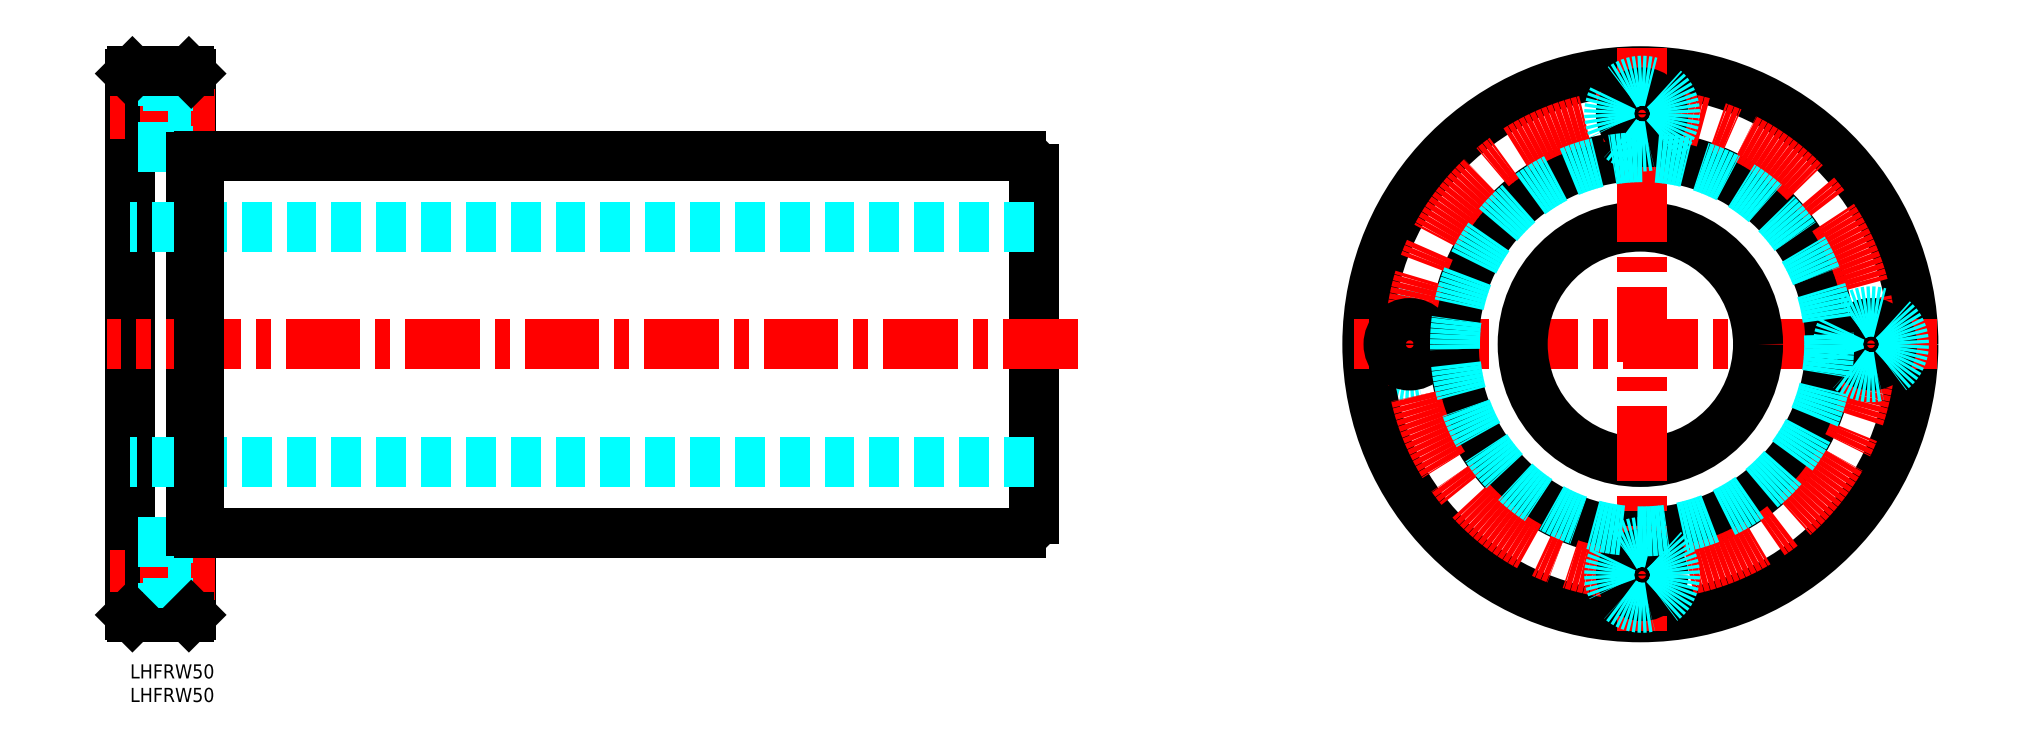
<metadata>
{"format":"dxf","ext":"dxf","renderer":"ezdxf+matplotlib","layout":"modelspace","background":"white","min_lineweight":24,"dpi":150}
</metadata>
<code>
0
SECTION
2
ENTITIES
0
INSERT
8
MSM_CONTINUOUS
2
*U24
10
0
20
0
30
0
0
INSERT
8
MSM_CONTINUOUS
2
*U25
10
0
20
0
30
0
0
CIRCLE
8
MSM_DASHED
10
271.9
20
68
30
0
40
7
0
CIRCLE
8
MSM_CONTINUOUS
10
320.9
20
68
30
0
40
58
0
LINE
8
MSM_CENTER
10
383.9
20
68
30
0
11
257.9
21
68
31
0
0
LINE
8
MSM_CONTINUOUS
10
13
20
10.5
30
0
11
13
21
125.5
31
0
0
LINE
8
MSM_CONTINUOUS
10
192
20
30.8
30
0
11
192
21
105.2
31
0
0
LINE
8
MSM_CONTINUOUS
10
0
20
10.5
30
0
11
0
21
125.5
31
0
0
LINE
8
MSM_CONTINUOUS
10
14.6
20
28
30
0
11
189.2
21
28
31
0
0
LINE
8
MSM_DASHED
10
192
20
43
30
0
11
-2.84e-14
21
43
31
0
0
LINE
8
MSM_CENTER
10
18
20
19
30
0
11
-5
21
19
31
0
0
LINE
8
MSM_DASHED
10
8.1
20
12
30
0
11
0
21
12
31
0
0
LINE
8
MSM_DASHED
10
8.1
20
26
30
0
11
0
21
26
31
0
0
LINE
8
MSM_CONTINUOUS
10
12.5
20
10
30
0
11
0.5
21
10
31
0
0
LINE
8
MSM_DASHED
10
8.1
20
12
30
0
11
8.1
21
26
31
0
0
LINE
8
MSM_DASHED
10
13
20
14.5
30
0
11
8.1
21
14.5
31
0
0
LINE
8
MSM_DASHED
10
13
20
23.5
30
0
11
8.1
21
23.5
31
0
0
LINE
8
MSM_CONTINUOUS
10
14.6
20
108
30
0
11
189.2
21
108
31
0
0
LINE
8
MSM_DASHED
10
192
20
93
30
0
11
-2.84e-14
21
93
31
0
0
LINE
8
MSM_CENTER
10
201.3
20
68
30
0
11
-5
21
68
31
0
0
LINE
8
MSM_CENTER
10
18
20
117
30
0
11
-5
21
117
31
0
0
LINE
8
MSM_DASHED
10
8.1
20
110
30
0
11
0
21
110
31
0
0
LINE
8
MSM_DASHED
10
8.1
20
124
30
0
11
0
21
124
31
0
0
LINE
8
MSM_DASHED
10
8.1
20
124
30
0
11
8.1
21
110
31
0
0
LINE
8
MSM_DASHED
10
13
20
112.5
30
0
11
8.1
21
112.5
31
0
0
LINE
8
MSM_DASHED
10
13
20
121.5
30
0
11
8.1
21
121.5
31
0
0
LINE
8
MSM_CONTINUOUS
10
12.5
20
126
30
0
11
0.5
21
126
31
0
0
CIRCLE
8
MSM_CONTINUOUS
10
321.2
20
68
30
0
40
40
0
CIRCLE
8
MSM_CONTINUOUS
10
320.9
20
68
30
0
40
25
0
LINE
8
MSM_CENTER
10
321.2
20
131
30
0
11
321.2
21
5.001
31
0
0
CIRCLE
8
MSM_CENTER
10
320.9
20
68
30
0
40
49
0
CIRCLE
8
MSM_CONTINUOUS
10
321.2
20
19
30
0
40
4.5
0
CIRCLE
8
MSM_DASHED
10
321.2
20
19
30
0
40
7
0
CIRCLE
8
MSM_CONTINUOUS
10
271.9
20
68
30
0
40
4.5
0
CIRCLE
8
MSM_CONTINUOUS
10
321.2
20
117
30
0
40
4.5
0
CIRCLE
8
MSM_DASHED
10
321.2
20
117
30
0
40
7
0
CIRCLE
8
MSM_CONTINUOUS
10
369.9
20
68
30
0
40
4.5
0
CIRCLE
8
MSM_DASHED
10
369.9
20
68
30
0
40
7
0
LINE
8
MSM_CONTINUOUS
10
14.6
20
28
30
0
11
14.6
21
108
31
0
0
LINE
8
MSM_CONTINUOUS
10
13
20
107.7
30
0
11
14.6
21
107.7
31
0
0
LINE
8
MSM_CONTINUOUS
10
13
20
28.25
30
0
11
14.6
21
28.25
31
0
0
CIRCLE
8
MSM_DASHED
10
321.2
20
68
30
0
40
39.75
0
LINE
8
MSM_CONTINUOUS
10
0
20
125.5
30
0
11
0.5
21
126
31
0
0
LINE
8
MSM_CONTINUOUS
10
12.5
20
126
30
0
11
13
21
125.5
31
0
0
LINE
8
MSM_CONTINUOUS
10
0.5
20
10
30
0
11
0
21
10.5
31
0
0
LINE
8
MSM_CONTINUOUS
10
12.5
20
10
30
0
11
13
21
10.5
31
0
0
ARC
8
MSM_CONTINUOUS
10
189.2
20
105.2
30
0
40
2.8
50
0
51
90
0
ARC
8
MSM_CONTINUOUS
10
189.2
20
30.8
30
0
40
2.8
50
270
51
0
0
ENDSEC
0
EOF

</code>
